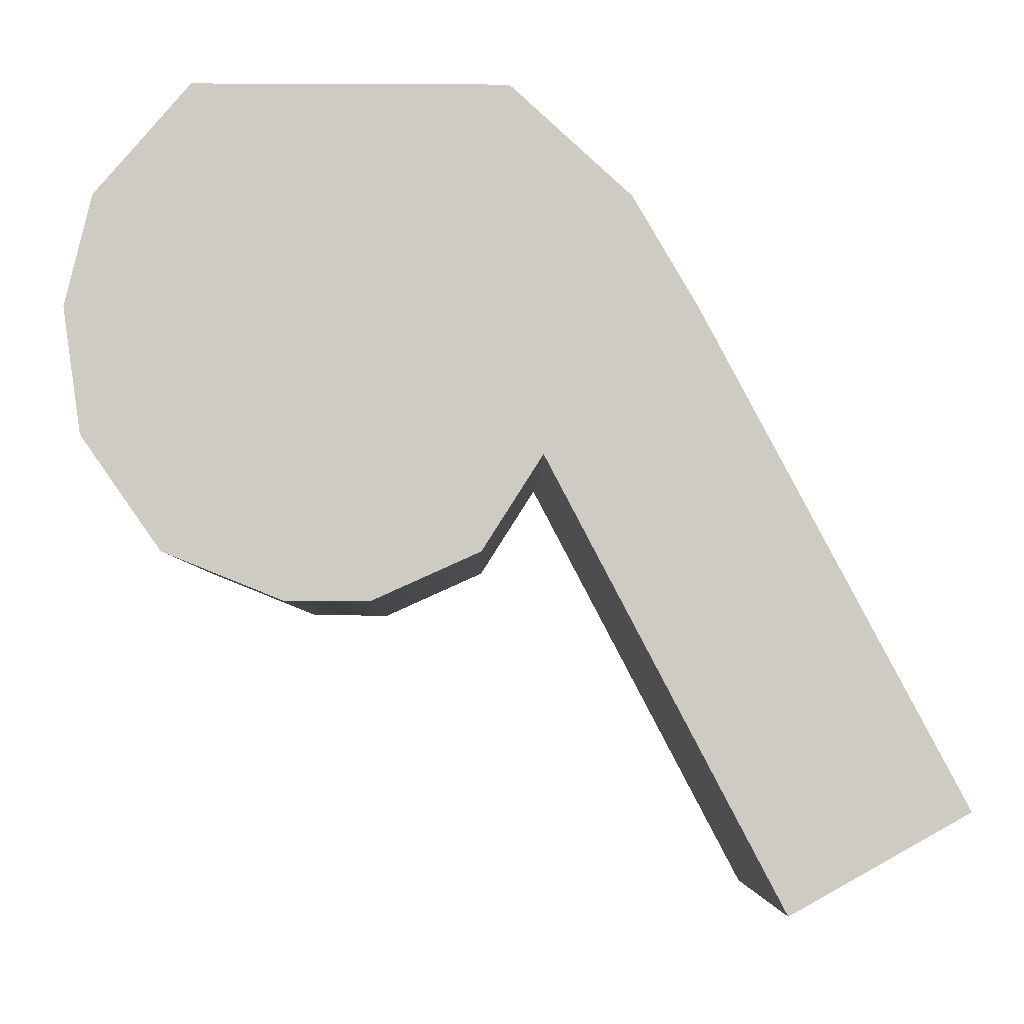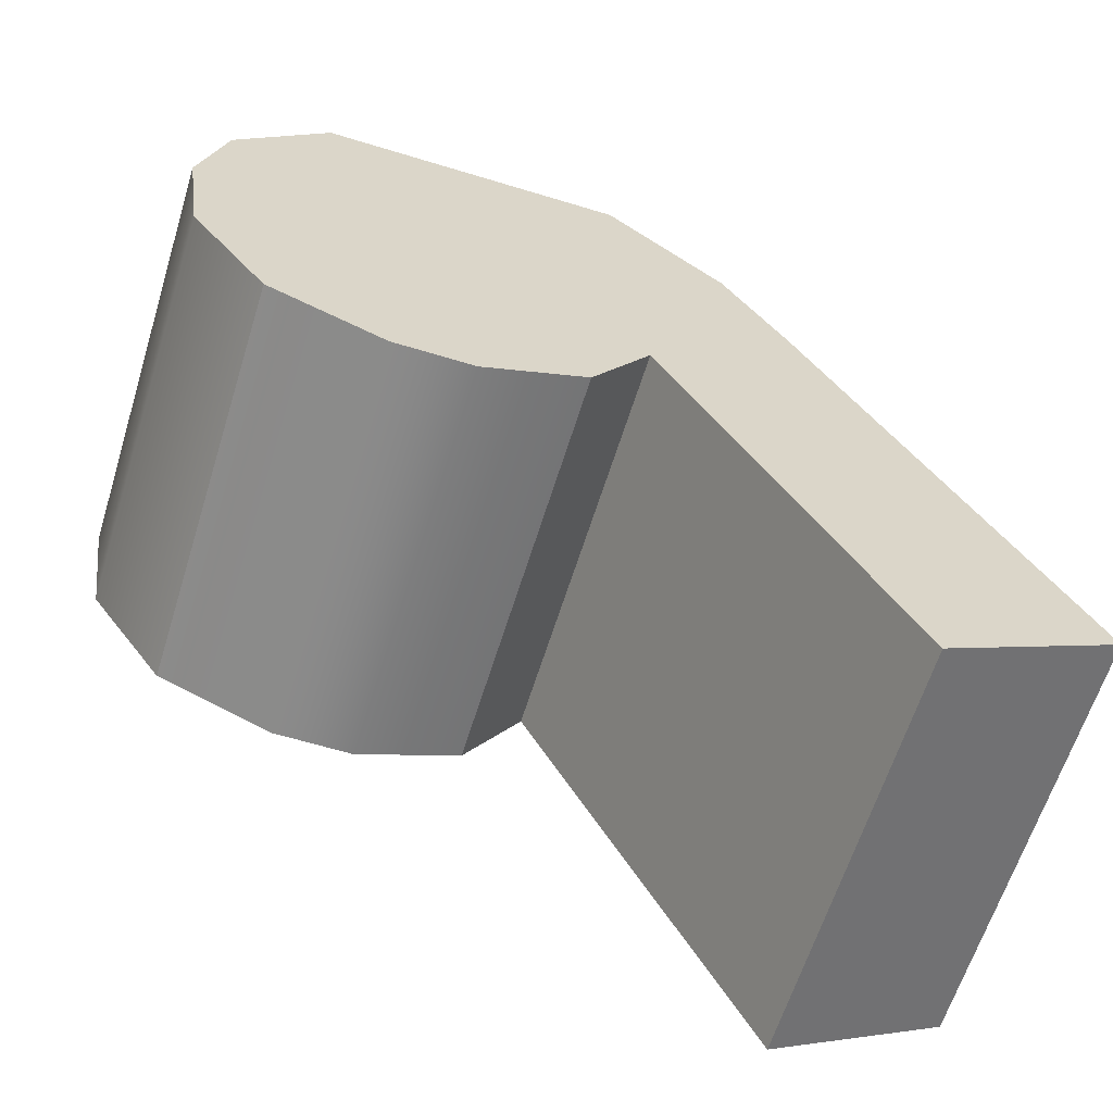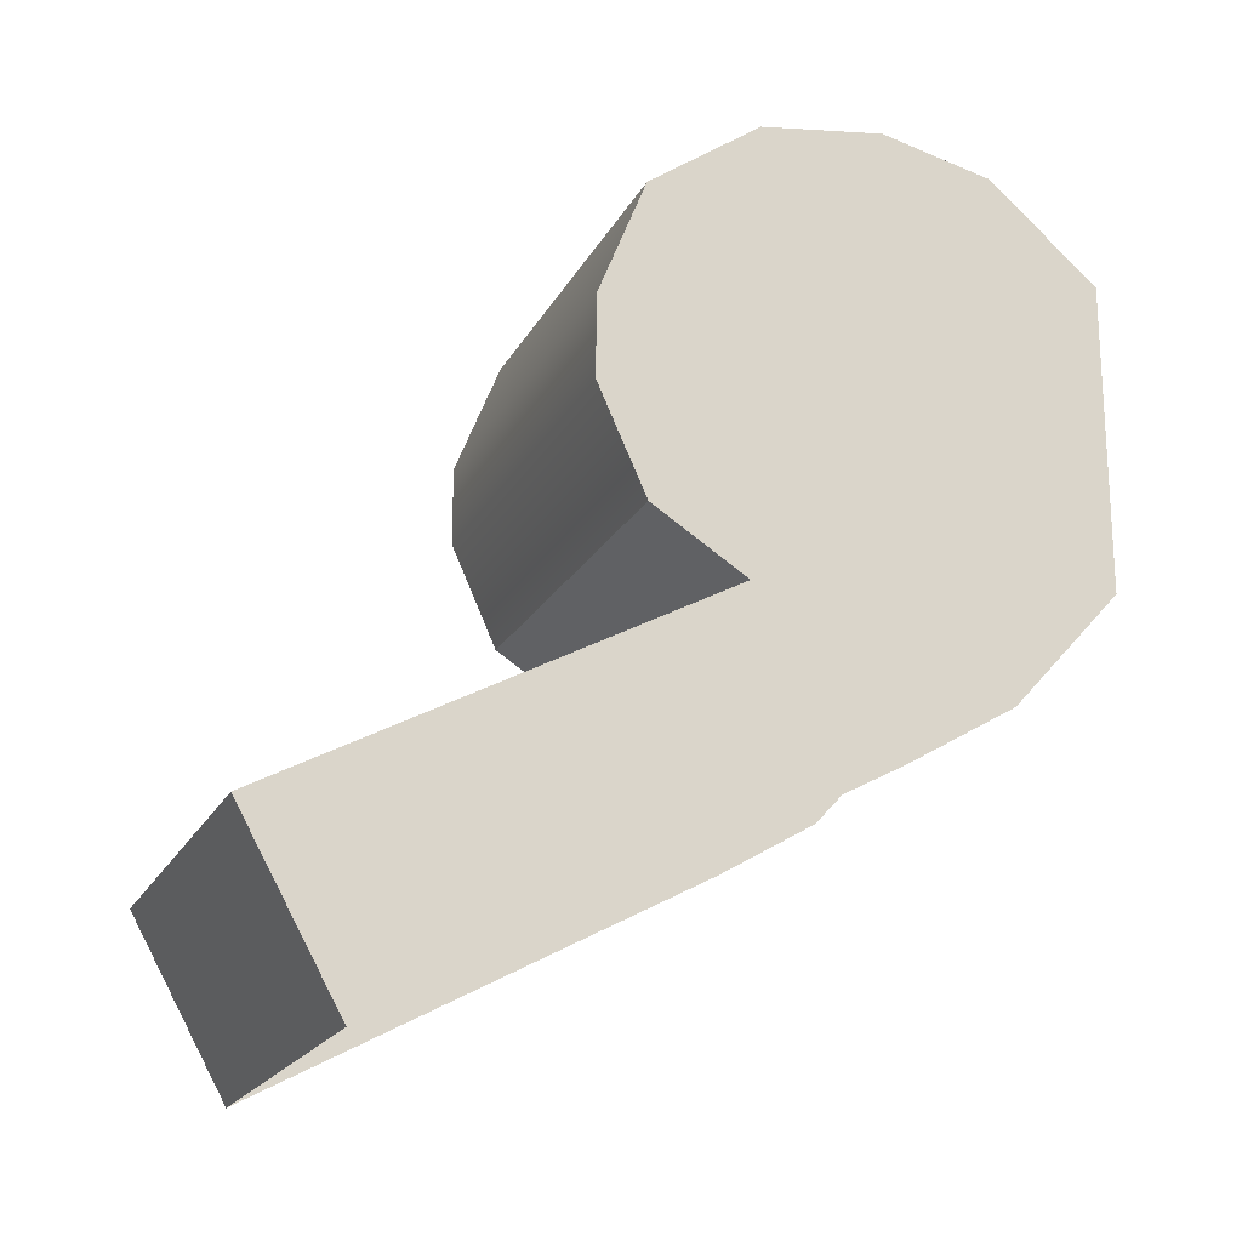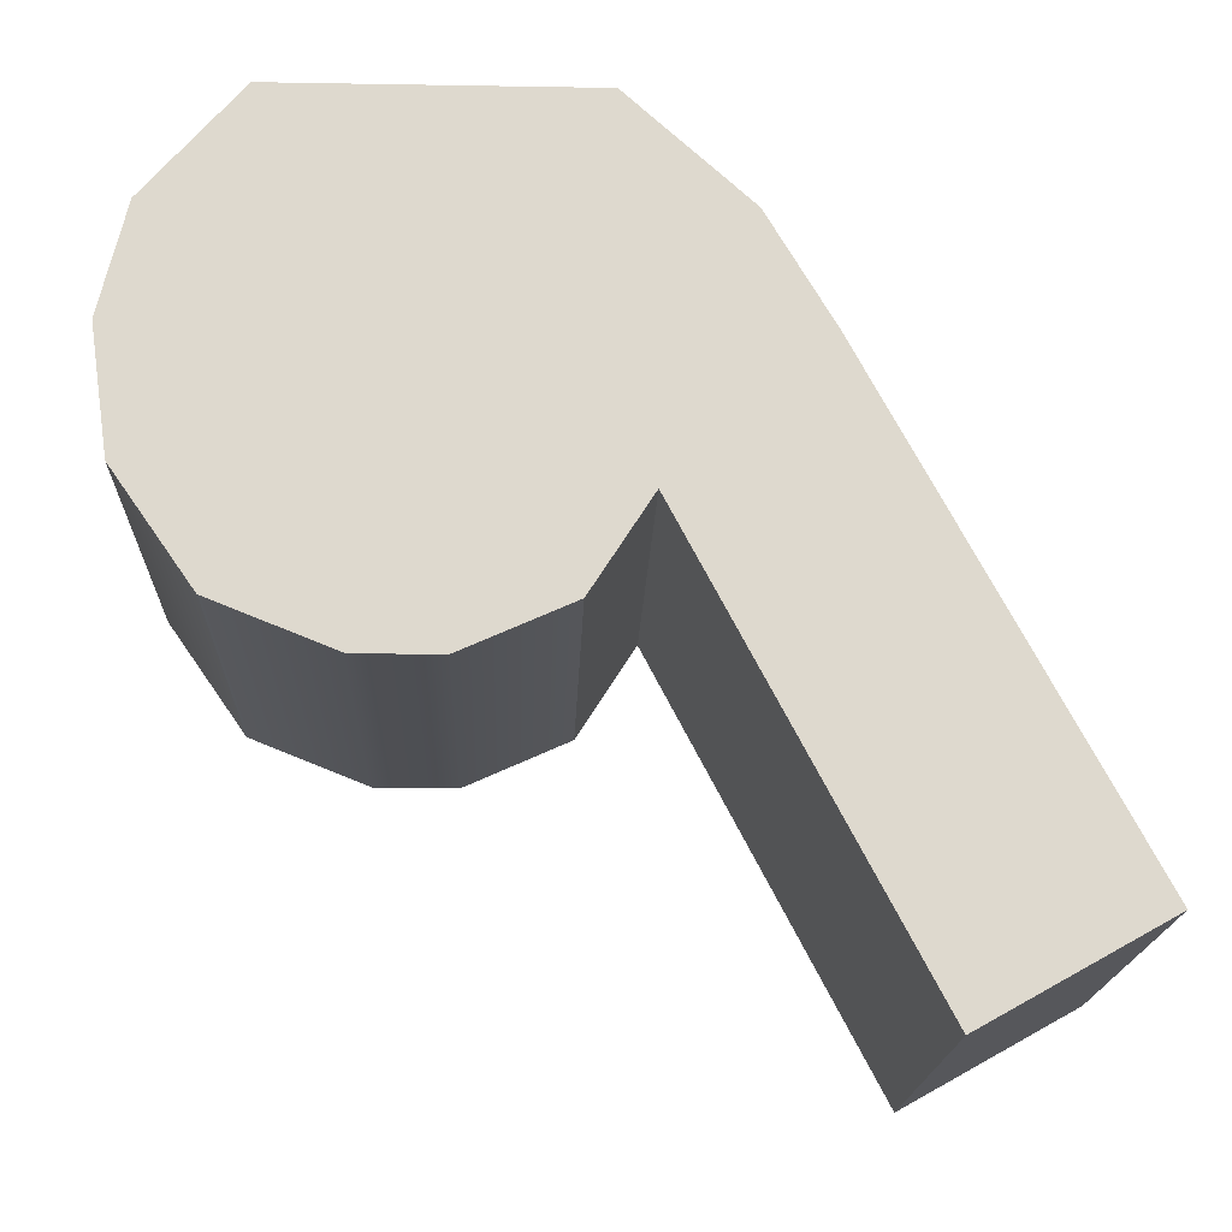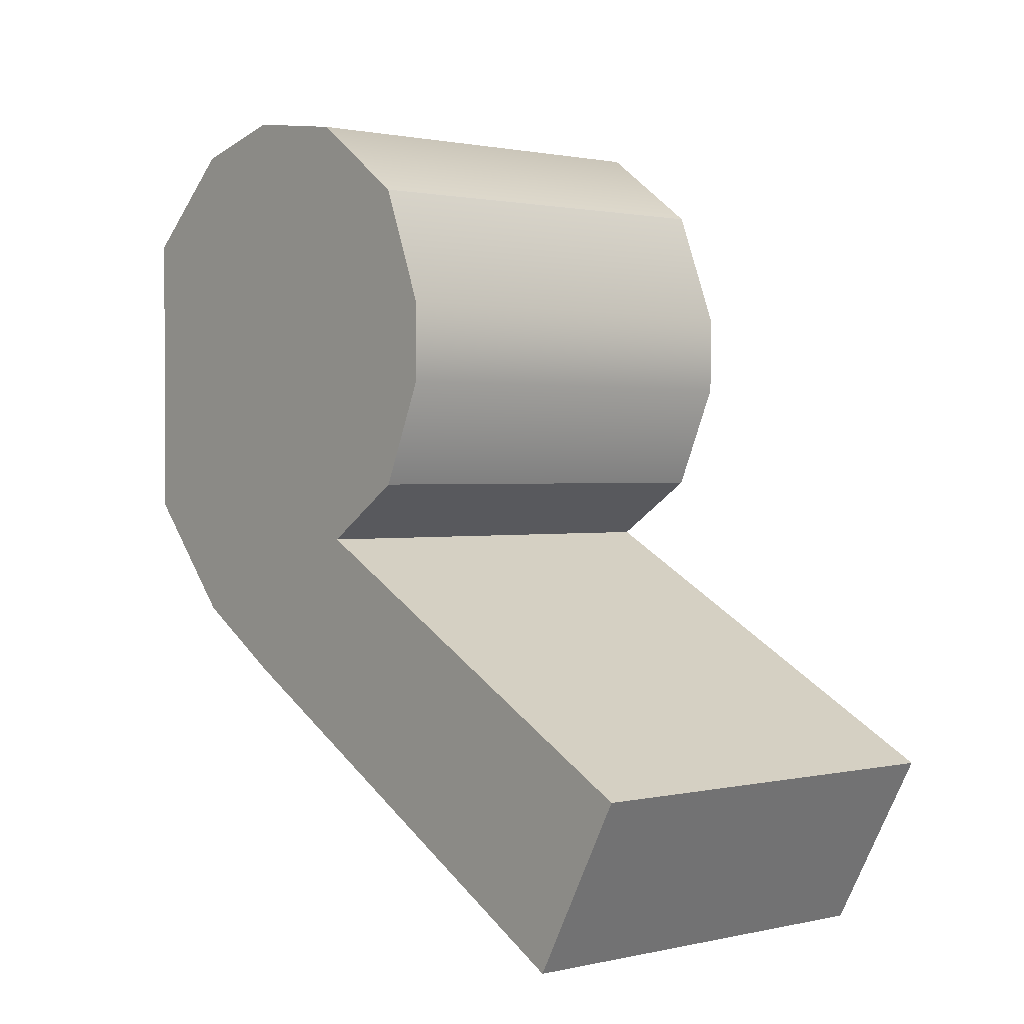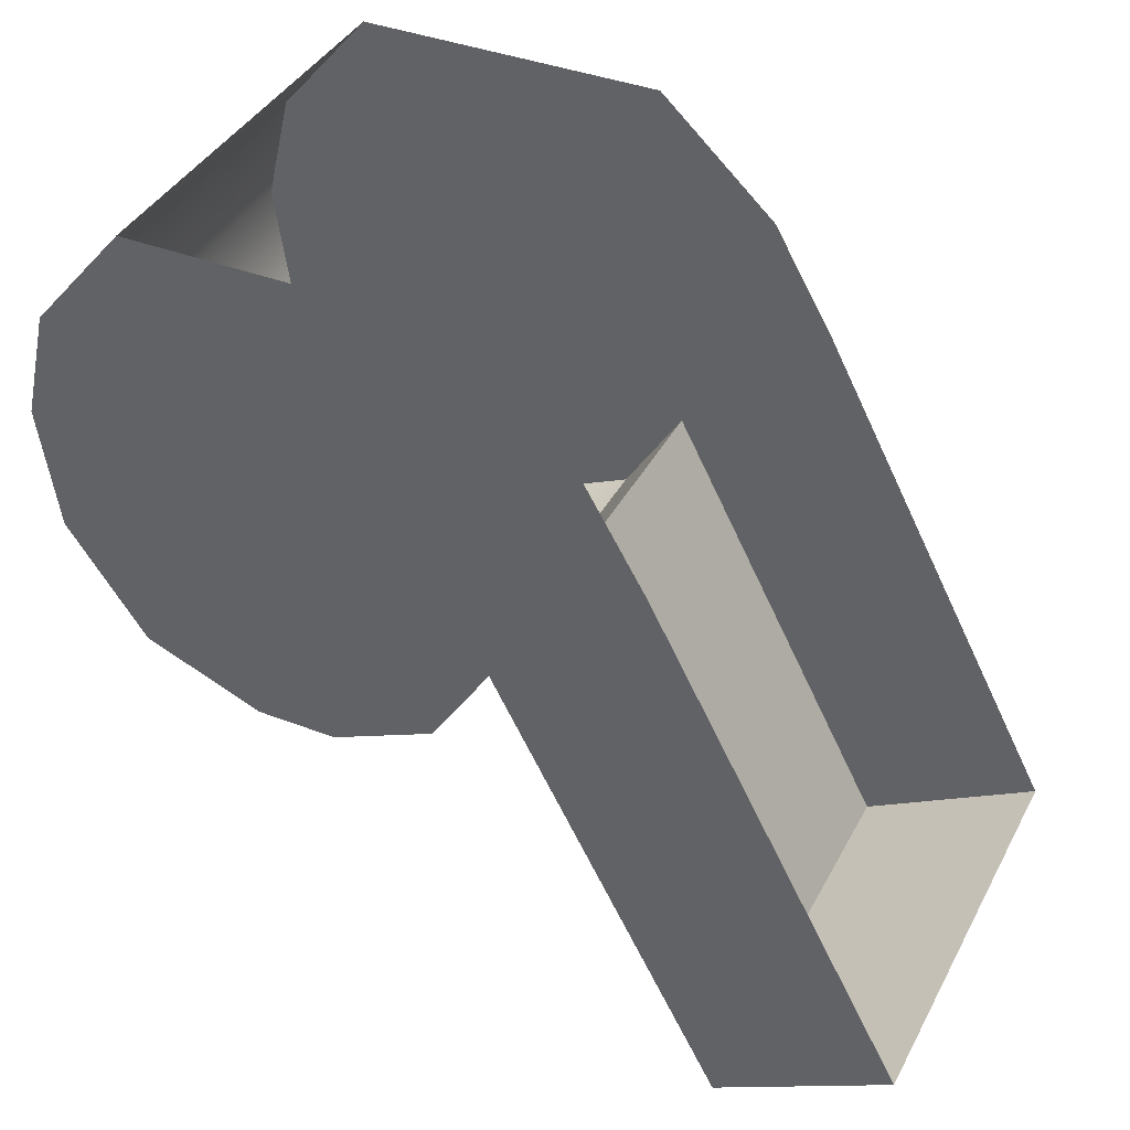
<metadata>
{"format":"obj","ext":"obj","renderer":"f3d","projection":"perspective","resolution":1024,"background":"white","views":[{"elev":-4.4,"azim":89.2,"up":"+Y"},{"elev":-62.5,"azim":72.8,"up":"+Y"},{"elev":-19.4,"azim":69.5,"up":"+Z"},{"elev":-18.0,"azim":88.1,"up":"+Y"},{"elev":1.2,"azim":-39.5,"up":"+Z"},{"elev":39.4,"azim":115.7,"up":"+Y"}]}
</metadata>
<code>
o sponza_164
v -6.683 66.6 -25.73
v -6.683 66.68 -25.54
v -6.683 66.68 -26.03
v -6.683 66.6 -25.86
v -6.683 67.24 -26.27
v -6.683 67.06 -26.38
v -6.683 67.06 -25.38
v -6.683 67.24 -25.42
v -6.683 67.42 -26.08
v -6.683 67.42 -25.57
v -6.683 66.83 -26.13
v -6.683 66.86 -25.41
v -6.683 66.27 -26.79
v -6.683 66.11 -26.51
v -5.996 67.06 -25.38
v -5.996 67.24 -25.42
v -6.683 67.24 -25.42
v -6.683 67.06 -25.38
v -5.996 67.42 -25.57
v -6.683 67.42 -25.57
v -6.683 66.83 -26.13
v -5.996 66.83 -26.13
v -5.996 66.68 -26.03
v -6.683 66.68 -26.03
v -5.996 66.68 -25.54
v -5.996 66.86 -25.41
v -6.683 66.86 -25.41
v -6.683 66.68 -25.54
v -5.996 66.11 -26.51
v -5.996 66.83 -26.13
v -6.683 66.83 -26.13
v -6.683 66.11 -26.51
v -5.996 66.27 -26.79
v -5.996 66.11 -26.51
v -6.683 66.11 -26.51
v -6.683 66.27 -26.79
v -5.996 66.6 -25.73
v -5.996 66.6 -25.86
v -5.996 66.68 -26.03
v -5.996 66.68 -25.54
v -5.996 67.06 -25.38
v -5.996 67.06 -26.38
v -5.996 67.24 -26.27
v -5.996 67.24 -25.42
v -5.996 67.42 -26.08
v -5.996 67.42 -25.57
v -5.996 66.83 -26.13
v -5.996 66.86 -25.41
v -5.996 66.11 -26.51
v -5.996 66.27 -26.79
v -5.996 66.6 -25.73
v -6.683 66.6 -25.73
v -6.683 66.6 -25.86
v -5.996 66.6 -25.86
v -5.996 66.68 -25.54
v -6.683 66.68 -25.54
v -6.683 66.68 -26.03
v -5.996 66.68 -26.03
f 1 2 3
f 1 3 4
f 5 6 7
f 5 7 8
f 9 5 8
f 9 8 10
f 7 6 11
f 7 11 12
f 2 12 11
f 2 11 3
f 11 6 13
f 11 13 14
f 15 16 17
f 15 17 18
f 17 16 19
f 17 19 20
f 21 22 23
f 21 23 24
f 25 26 27
f 25 27 28
f 29 30 31
f 29 31 32
f 33 34 35
f 33 35 36
f 37 38 39
f 37 39 40
f 41 42 43
f 41 43 44
f 44 43 45
f 44 45 46
f 47 42 41
f 47 41 48
f 40 39 47
f 40 47 48
f 47 49 50
f 47 50 42
f 51 52 53
f 51 53 54
f 52 51 55
f 52 55 56
f 27 26 15
f 27 15 18
f 57 58 54
f 57 54 53

</code>
